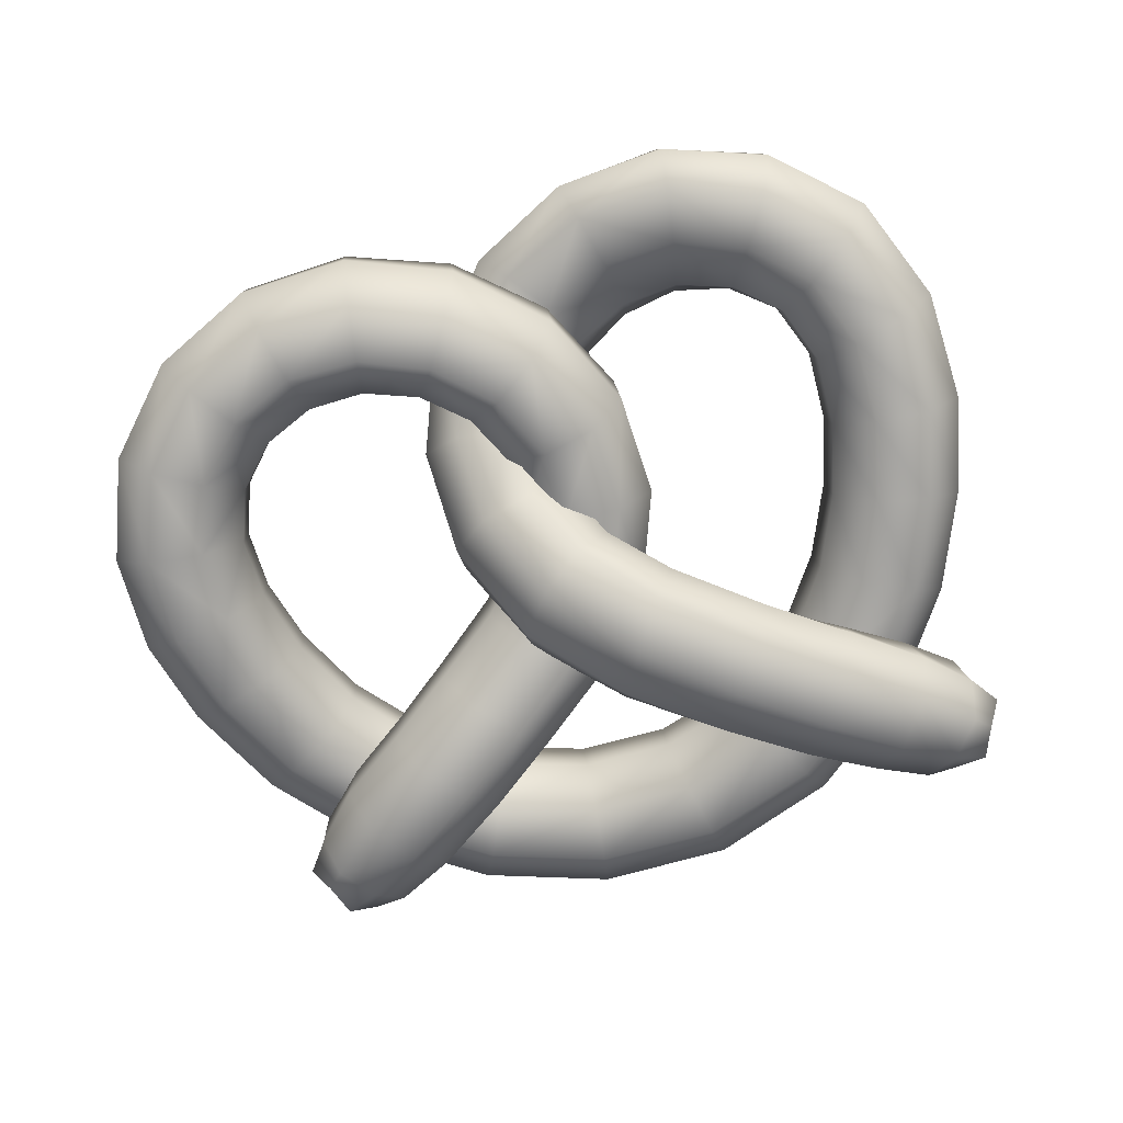
<metadata>
{"format":"obj","ext":"obj","renderer":"f3d","projection":"perspective","resolution":1024,"background":"white","views":[{"elev":-74.6,"azim":18.6,"up":"+Y"}]}
</metadata>
<code>
g Pretzel
v 0.3039 -0.01746 0.206
v 0.3664 -0.06629 0.1559
v 0.3232 -0.02735 0.1461
v 0.3412 -0.05845 0.2334
v 0.4234 -0.0616 0.1662
v 0.2858 -0.04592 0.288
v 0.2597 -0.002501 0.2465
v 0.3896 -0.05513 0.266
v 0.4608 -0.01643 0.1732
v 0.421 -0.01087 0.2885
v 0.4566 0.04292 0.1727
v 0.4168 0.04841 0.2872
v 0.3186 -0.0471 0.3368
v 0.3388 -0.006341 0.3701
v 0.3347 0.05284 0.3677
v 0.2131 -0.02765 0.3169
v 0.2018 0.01572 0.2657
v 0.2251 -0.03411 0.3744
v 0.231 -0.0005476 0.4128
v 0.2269 0.05794 0.4083
v 0.1344 -0.009007 0.3162
v 0.1394 0.03053 0.2616
v 0.1237 -0.01669 0.3733
v 0.1138 0.01151 0.4091
v 0.1098 0.06843 0.4007
v 0.06213 0.0003785 0.2881
v 0.08257 0.03338 0.2368
v 0.03 -0.002279 0.3352
v 0.004975 0.02821 0.3592
v 0.001136 0.08319 0.3439
v 0.008077 -0.01055 0.2403
v 0.04037 0.01684 0.1973
v -0.01903 -0.04738 0.1817
v 0.01943 -0.01916 0.1498
v 0.02263 -0.06439 0.1004
v -0.04067 -0.006648 0.2703
v -0.07745 0.02867 0.2759
v -0.08112 0.08128 0.2514
v -0.07653 -0.04346 0.192
v -0.1195 -0.007871 0.178
v -0.123 0.04186 0.1466
v -0.1181 -0.02774 0.04492
v -0.1147 -0.07575 0.07816
v -0.06935 -0.0884 -0.04884
v -0.01527 -0.1011 0.119
v 0.04921 -0.1033 0.05325
v -0.07214 -0.1062 0.1088
v 0.01805 -0.1492 0.05673
v 0.104 -0.1291 -0.0004075
v 0.08258 -0.1776 -0.01246
v -0.02956 -0.1642 0.02554
v 0.04608 -0.1909 -0.05974
v -0.06585 -0.1379 -0.01869
v 0.01621 -0.1586 -0.1099
v 0.01102 -0.1045 -0.1314
v 0.3039 -0.01746 0.206
v 0.3232 -0.02735 0.1461
v 0.3191 0.03166 0.1436
v 0.2998 0.04102 0.2013
v 0.2597 -0.002501 0.2465
v 0.3564 0.07644 0.1516
v 0.2556 0.055 0.2377
v 0.2018 0.01572 0.2657
v 0.3312 0.08349 0.225
v 0.4566 0.04292 0.1727
v 0.4168 0.04841 0.2872
v 0.276 0.09446 0.2725
v 0.3347 0.05284 0.3677
v 0.2269 0.05794 0.4083
v 0.1978 0.07167 0.2514
v 0.1394 0.03053 0.2616
v 0.2034 0.1098 0.2902
v 0.1098 0.06843 0.4007
v 0.1356 0.08439 0.2414
v 0.08257 0.03338 0.2368
v 0.125 0.124 0.2757
v 0.001136 0.08319 0.3439
v 0.07894 0.08508 0.2105
v 0.04037 0.01684 0.1973
v 0.05318 0.128 0.232
v -0.08112 0.08128 0.2514
v 0.03689 0.06653 0.1657
v -0.0004491 0.1114 0.1687
v -0.123 0.04186 0.1466
v -0.02715 0.06886 0.09932
v -0.1181 -0.02774 0.04492
v 0.0161 0.02851 0.1147
v 0.01943 -0.01916 0.1498
v -0.02319 0.01229 0.03345
v -0.06935 -0.0884 -0.04884
v 0.01938 -0.01776 0.06417
v 0.02263 -0.06439 0.1004
v 0.009822 -0.03347 -0.02433
v 0.01102 -0.1045 -0.1314
v 0.06924 -0.05273 -0.07612
v 0.09835 -0.07834 -0.02877
v 0.04583 -0.05591 0.01838
v 0.04921 -0.1033 0.05325
v 0.104 -0.1291 -0.0004075
v 0.4608 -0.01643 0.1732
v 0.4566 0.04292 0.1727
v 0.4535 0.03823 0.05467
v 0.4576 -0.02098 0.05475
v 0.4234 -0.0616 0.1662
v 0.4241 0.03595 -0.04694
v 0.4194 -0.06596 0.06027
v 0.3664 -0.06629 0.1559
v 0.4282 -0.02281 -0.04694
v 0.3613 -0.07064 0.06785
v 0.3232 -0.02735 0.1461
v 0.3174 -0.03265 0.07189
v 0.392 -0.06728 -0.03408
v 0.3368 -0.07163 -0.01596
v 0.2948 -0.03377 -0.003682
v 0.3794 -0.02243 -0.1493
v 0.3753 0.03609 -0.1493
v 0.3467 -0.06679 -0.1288
v 0.2963 -0.07065 -0.09983
v 0.2578 -0.03165 -0.07946
v 0.2336 -0.06671 -0.1823
v 0.2016 -0.025 -0.1534
v 0.3004 -0.02098 -0.2522
v 0.2963 0.03753 -0.2522
v 0.2745 -0.0647 -0.2233
v 0.1448 -0.05603 -0.2466
v 0.1229 -0.0108 -0.2103
v 0.1874 -0.0188 -0.3345
v 0.1833 0.03971 -0.3345
v 0.1715 -0.05903 -0.2981
v 0.03878 -0.0378 -0.2807
v 0.02896 0.009109 -0.2404
v 0.04849 -0.04539 -0.3378
v 0.05244 -0.009273 -0.3781
v 0.04835 0.04924 -0.3781
v -0.07295 -0.0183 -0.2807
v -0.06982 0.02769 -0.2404
v -0.08145 -0.02566 -0.3378
v -0.09034 0.01018 -0.3781
v -0.09443 0.06869 -0.3781
v -0.1789 -0.006316 -0.2466
v -0.1634 0.03809 -0.2102
v -0.2048 -0.01098 -0.2981
v -0.2261 0.02696 -0.3345
v -0.2302 0.08547 -0.3345
v -0.2682 -0.008324 -0.1818
v -0.2423 0.03585 -0.1529
v -0.3088 -0.01279 -0.2226
v -0.3404 0.02533 -0.2515
v -0.3445 0.08384 -0.2515
v 0.4535 0.03823 0.05467
v 0.4566 0.04292 0.1727
v 0.3564 0.07644 0.1516
v 0.3514 0.07207 0.06609
v 0.3269 0.07018 -0.01634
v 0.4241 0.03595 -0.04694
v 0.3191 0.03166 0.1436
v 0.3753 0.03609 -0.1493
v 0.3133 0.02641 0.07074
v 0.3232 -0.02735 0.1461
v 0.3174 -0.03265 0.07189
v 0.2948 -0.03377 -0.003682
v 0.2907 0.02495 -0.003994
v 0.2578 -0.03165 -0.07946
v 0.2537 0.02685 -0.07949
v 0.2016 -0.025 -0.1534
v 0.2865 0.0706 -0.09985
v 0.1975 0.03348 -0.1534
v 0.1229 -0.0108 -0.2103
v 0.2237 0.07452 -0.1823
v 0.2963 0.03753 -0.2522
v 0.1188 0.04768 -0.2103
v 0.02896 0.009109 -0.2404
v 0.1349 0.08519 -0.2466
v 0.1833 0.03971 -0.3345
v 0.02488 0.0676 -0.2404
v -0.06982 0.02769 -0.2404
v 0.0289 0.1034 -0.2807
v 0.04835 0.04924 -0.3781
v -0.09443 0.06869 -0.3781
v -0.07391 0.08619 -0.2404
v -0.1634 0.03809 -0.2102
v -0.08282 0.1229 -0.2807
v -0.1675 0.0966 -0.2102
v -0.2423 0.03585 -0.1529
v -0.2464 0.09436 -0.153
v -0.1887 0.1349 -0.2466
v -0.2302 0.08547 -0.3345
v -0.2781 0.1329 -0.1818
v -0.3445 0.08384 -0.2515
v 0.08258 -0.1776 -0.01246
v 0.104 -0.1291 -0.0004075
v 0.1859 -0.1391 -0.06663
v 0.1677 -0.185 -0.0894
v 0.04608 -0.1909 -0.05974
v 0.2499 -0.177 -0.1602
v 0.269 -0.1337 -0.1315
v 0.1344 -0.1921 -0.1406
v 0.01621 -0.1586 -0.1099
v 0.316 -0.1594 -0.2195
v 0.3329 -0.1196 -0.1863
v 0.106 -0.1535 -0.1864
v 0.01102 -0.1045 -0.1314
v 0.0998 -0.09672 -0.1981
v 0.2144 -0.1817 -0.2083
v 0.1836 -0.1436 -0.2454
v 0.1759 -0.08754 -0.249
v 0.2804 -0.1623 -0.2627
v 0.2471 -0.1261 -0.29
v 0.2356 -0.07287 -0.2851
v 0.2898 -0.05644 -0.3139
v 0.3654 -0.134 -0.2677
v 0.3764 -0.09835 -0.2361
v 0.3329 -0.132 -0.3041
v 0.3005 -0.1026 -0.326
v 0.3816 -0.1081 -0.2908
v 0.3987 -0.07793 -0.2745
v 0.3773 -0.05715 -0.3133
v 0.3335 -0.08482 -0.3341
v 0.3338 -0.04649 -0.3329
v 0.3661 -0.1031 -0.3256
v 0.1859 -0.1391 -0.06663
v 0.104 -0.1291 -0.0004075
v 0.09835 -0.07834 -0.02877
v 0.1789 -0.08499 -0.08426
v 0.269 -0.1337 -0.1315
v 0.06924 -0.05273 -0.07612
v 0.2608 -0.07903 -0.1382
v 0.3329 -0.1196 -0.1863
v 0.1513 -0.05261 -0.1276
v 0.01102 -0.1045 -0.1314
v 0.0998 -0.09672 -0.1981
v 0.1759 -0.08754 -0.249
v 0.2305 -0.04408 -0.1741
v 0.2881 -0.03173 -0.2094
v 0.2356 -0.07287 -0.2851
v 0.2898 -0.05644 -0.3139
v 0.3213 -0.06688 -0.1824
v 0.3764 -0.09835 -0.2361
v 0.3334 -0.02282 -0.2459
v 0.3338 -0.04649 -0.3329
v 0.3658 -0.05218 -0.224
v 0.3819 -0.04747 -0.2585
v 0.3987 -0.07793 -0.2745
v 0.3773 -0.05715 -0.3133
v 0.3664 -0.02128 -0.2819
v -0.3404 0.02533 -0.2515
v -0.3445 0.08384 -0.2515
v -0.4262 0.0618 -0.138
v -0.4221 0.003283 -0.138
v -0.3088 -0.01279 -0.2226
v -0.4708 0.03606 -0.02496
v -0.3831 -0.03242 -0.1193
v -0.2682 -0.008324 -0.1818
v -0.4667 -0.02271 -0.0249
v -0.4894 0.01875 0.0739
v -0.4852 -0.04044 0.07431
v -0.4829 0.009264 0.1802
v -0.4242 -0.05716 -0.01503
v -0.4787 -0.05 0.1814
v -0.438 0.007459 0.2865
v -0.4412 -0.07634 0.07799
v -0.4339 -0.05143 0.2886
v -0.356 0.01274 0.3676
v -0.4357 -0.08678 0.1745
v -0.3831 -0.06718 0.08285
v -0.368 -0.04746 -0.001057
v -0.3519 -0.04584 0.3709
v -0.2488 0.01974 0.4111
v -0.397 -0.08792 0.2679
v -0.2447 -0.03923 0.4148
v -0.1322 0.01841 0.4106
v -0.3321 -0.02489 -0.09292
v -0.2988 0.02066 -0.07444
v -0.2423 0.03585 -0.1529
v -0.3312 -0.0004489 0.008068
v -0.3449 -0.01963 0.08464
v -0.3416 -0.033 0.1534
v -0.3789 -0.07936 0.1637
v -0.3175 -0.04099 0.2102
v -0.3488 -0.08343 0.236
v -0.2734 -0.04861 0.2526
v -0.3262 -0.08457 0.3391
v -0.2937 -0.08593 0.29
v -0.2158 -0.05887 0.2751
v -0.2334 -0.0852 0.3758
v -0.2215 -0.09335 0.3171
v -0.1535 -0.0699 0.2749
v -0.128 -0.04096 0.4132
v -0.02342 0.002675 0.3677
v -0.1324 -0.09316 0.3729
v -0.143 -0.1047 0.3143
v -0.09614 -0.07678 0.2525
v -0.01931 -0.0561 0.3664
v 0.05986 -0.009938 0.2905
v -0.03877 -0.1057 0.331
v -0.07058 -0.1144 0.2826
v -0.05266 -0.07602 0.2107
v 0.06391 -0.06784 0.2834
v 0.1037 0.000414 0.1889
v 0.03268 -0.1119 0.257
v -0.01558 -0.1157 0.2266
v -0.02965 -0.06824 0.1556
v 0.1078 -0.05743 0.1783
v 0.1025 0.01736 0.075
v 0.01349 -0.1065 0.1556
v -0.03031 -0.05874 0.09585
v 0.0704 -0.1018 0.1647
v 0.1066 -0.04102 0.06662
v 0.05885 0.009436 -0.03285
v 0.06291 -0.04899 -0.03432
v 0.0694 -0.08741 0.06933
v 0.03128 -0.09023 -0.01439
v 0.01268 -0.0948 0.08136
v -0.01735 -0.09243 0.01553
v -0.05448 -0.05443 0.04092
v 0.1025 0.01736 0.075
v -0.02716 0.04881 0.02631
v 0.05885 0.009436 -0.03285
v 0.002802 0.04651 0.1019
v 0.1037 0.000414 0.1889
v -0.05854 0.00414 0.04652
v 0.003672 0.03407 0.1792
v 0.05986 -0.009938 0.2905
v -0.03441 -0.0001418 0.1044
v -0.05448 -0.05443 0.04092
v -0.03031 -0.05874 0.09585
v -0.03373 -0.009829 0.1651
v -0.02965 -0.06824 0.1556
v -0.05266 -0.07602 0.2107
v -0.02535 0.02411 0.2458
v -0.02342 0.002675 0.3677
v -0.05673 -0.0179 0.2191
v -0.09614 -0.07678 0.2525
v -0.1002 -0.01893 0.2583
v -0.1535 -0.0699 0.2749
v -0.08033 0.02508 0.2932
v -0.1322 0.01841 0.4106
v -0.1575 -0.01231 0.2775
v -0.2158 -0.05887 0.2751
v -0.1527 0.03448 0.3164
v -0.2198 -0.001455 0.2745
v -0.2734 -0.04861 0.2526
v -0.2312 0.0458 0.3125
v -0.2488 0.01974 0.4111
v -0.2774 0.009132 0.2495
v -0.3175 -0.04099 0.2102
v -0.3035 0.05409 0.2814
v -0.356 0.01274 0.3676
v -0.3216 0.0176 0.206
v -0.3416 -0.033 0.1534
v -0.3587 0.05827 0.227
v -0.438 0.007459 0.2865
v -0.4829 0.009264 0.1802
v -0.3458 0.02628 0.1498
v -0.3449 -0.01963 0.08464
v -0.3889 0.06365 0.1569
v -0.3491 0.03966 0.08242
v -0.3312 -0.0004489 0.008068
v -0.3931 0.07582 0.07899
v -0.4894 0.01875 0.0739
v -0.4708 0.03606 -0.02496
v -0.3353 0.05839 0.007099
v -0.2988 0.02066 -0.07444
v -0.378 0.09451 -0.002501
v -0.4262 0.0618 -0.138
v -0.3029 0.07921 -0.07466
v -0.2423 0.03585 -0.1529
v -0.2464 0.09436 -0.153
v -0.342 0.1164 -0.09318
v -0.3445 0.08384 -0.2515
v -0.2781 0.1329 -0.1818
v 0.06291 -0.04899 -0.03432
v 0.05885 0.009436 -0.03285
v -0.01089 -0.01017 -0.1084
v -0.007645 -0.06812 -0.106
v 0.03128 -0.09023 -0.01439
v -0.08693 -0.02468 -0.1598
v -0.03469 -0.1044 -0.07692
v -0.01735 -0.09243 0.01553
v -0.0853 -0.0821 -0.158
v -0.1628 -0.03295 -0.2096
v -0.07589 -0.1014 -0.03786
v -0.05448 -0.05443 0.04092
v -0.1071 -0.06095 -0.007512
v -0.1113 -0.1193 -0.1275
v -0.1494 -0.1171 -0.08577
v -0.1773 -0.07672 -0.05416
v -0.1644 -0.08982 -0.2102
v -0.1906 -0.128 -0.1794
v -0.2258 -0.1268 -0.1351
v -0.2494 -0.08672 -0.1015
v -0.2452 -0.07946 -0.2624
v -0.2388 -0.0234 -0.2583
v -0.2726 -0.1185 -0.2324
v -0.3047 -0.1181 -0.1859
v -0.3229 -0.07861 -0.1495
v -0.3742 -0.06172 -0.2007
v -0.3105 -0.06119 -0.2956
v -0.3063 -0.01456 -0.2878
v -0.3345 -0.09245 -0.2692
v -0.3614 -0.09656 -0.2303
v -0.3455 -0.04966 -0.3006
v -0.3516 -0.01296 -0.3016
v -0.3894 -0.02815 -0.2772
v -0.3833 -0.07587 -0.2522
v -0.4026 -0.04834 -0.2363
v -0.3728 -0.07138 -0.2877
v -0.01089 -0.01017 -0.1084
v -0.1534 0.02203 -0.08268
v -0.08693 -0.02468 -0.1598
v -0.1628 -0.03295 -0.2096
v -0.08375 0.03888 -0.03381
v 0.05885 0.009436 -0.03285
v -0.02716 0.04881 0.02631
v -0.05854 0.00414 0.04652
v -0.1104 -0.002701 -0.004248
v -0.05448 -0.05443 0.04092
v -0.1071 -0.06095 -0.007512
v -0.179 -0.01899 -0.05173
v -0.1773 -0.07672 -0.05416
v -0.2218 0.01089 -0.1295
v -0.2388 -0.0234 -0.2583
v -0.2477 -0.02961 -0.09846
v -0.2494 -0.08672 -0.1015
v -0.2893 0.01733 -0.1747
v -0.3165 -0.02247 -0.1446
v -0.3229 -0.07861 -0.1495
v -0.3459 0.01617 -0.2192
v -0.3063 -0.01456 -0.2878
v -0.37 -0.01509 -0.1928
v -0.3742 -0.06172 -0.2007
v -0.3896 -0.01552 -0.2245
v -0.4026 -0.04834 -0.2363
v -0.3894 -0.02815 -0.2772
v -0.3814 0.01009 -0.2502
v -0.3516 -0.01296 -0.3016
g Pretzel_0
f 3 2 1
f 2 4 1
f 2 5 4
f 1 4 6
f 7 1 6
f 5 8 4
f 4 8 6
f 5 9 8
f 9 10 8
f 9 11 10
f 11 12 10
f 8 10 13
f 8 13 6
f 10 12 14
f 10 14 13
f 12 15 14
f 7 6 16
f 17 7 16
f 6 13 18
f 13 14 18
f 16 6 18
f 14 15 19
f 14 19 18
f 15 20 19
f 17 16 21
f 22 17 21
f 16 18 23
f 23 18 19
f 21 16 23
f 24 19 20
f 24 23 19
f 25 24 20
f 22 21 26
f 21 23 26
f 27 22 26
f 23 24 28
f 23 28 26
f 24 25 29
f 24 29 28
f 25 30 29
f 27 26 31
f 26 28 31
f 32 27 31
f 32 31 33
f 34 32 33
f 34 33 35
f 28 36 31
f 28 29 36
f 31 36 33
f 29 30 37
f 29 37 36
f 30 38 37
f 36 37 39
f 36 39 33
f 37 38 40
f 37 40 39
f 38 41 40
f 41 42 40
f 42 43 40
f 39 40 43
f 42 44 43
f 33 45 35
f 35 45 46
f 33 39 47
f 45 33 47
f 47 39 43
f 45 48 46
f 45 47 48
f 46 48 49
f 48 50 49
f 47 51 48
f 48 51 50
f 47 43 51
f 51 52 50
f 43 53 51
f 51 53 52
f 44 53 43
f 53 54 52
f 53 44 54
f 44 55 54
f 58 57 56
f 59 58 56
f 59 56 60
f 61 58 59
f 62 59 60
f 62 60 63
f 64 61 59
f 64 59 62
f 61 64 65
f 64 66 65
f 64 67 66
f 67 64 62
f 67 68 66
f 68 67 69
f 70 62 63
f 67 62 70
f 70 63 71
f 67 72 69
f 72 67 70
f 73 69 72
f 74 70 71
f 72 70 74
f 74 71 75
f 76 73 72
f 76 72 74
f 73 76 77
f 78 74 75
f 76 74 78
f 78 75 79
f 76 80 77
f 80 76 78
f 77 80 81
f 82 78 79
f 80 78 82
f 80 83 81
f 83 80 82
f 81 83 84
f 83 85 84
f 83 82 85
f 84 85 86
f 82 79 87
f 82 87 85
f 79 88 87
f 85 89 86
f 85 87 89
f 86 89 90
f 87 88 91
f 87 91 89
f 88 92 91
f 89 93 90
f 89 91 93
f 90 93 94
f 93 95 94
f 95 93 96
f 91 92 97
f 91 97 93
f 93 97 96
f 92 98 97
f 96 97 99
f 97 98 99
f 102 101 100
f 103 102 100
f 103 100 104
f 105 102 103
f 106 103 104
f 106 104 107
f 108 105 103
f 108 103 106
f 109 106 107
f 109 107 110
f 111 109 110
f 112 106 109
f 112 108 106
f 113 109 111
f 113 112 109
f 114 113 111
f 105 108 115
f 116 105 115
f 112 117 108
f 112 113 117
f 117 115 108
f 113 114 118
f 113 118 117
f 114 119 118
f 120 118 119
f 118 120 117
f 121 120 119
f 116 115 122
f 123 116 122
f 117 124 115
f 120 124 117
f 124 122 115
f 125 120 121
f 120 125 124
f 126 125 121
f 123 122 127
f 128 123 127
f 124 129 122
f 125 129 124
f 129 127 122
f 130 125 126
f 131 130 126
f 132 129 125
f 129 132 127
f 130 132 125
f 128 127 133
f 132 133 127
f 134 128 133
f 135 130 131
f 136 135 131
f 137 132 130
f 132 137 133
f 135 137 130
f 134 133 138
f 137 138 133
f 139 134 138
f 140 135 136
f 141 140 136
f 142 137 135
f 137 142 138
f 140 142 135
f 139 138 143
f 142 143 138
f 144 139 143
f 145 140 141
f 146 145 141
f 145 147 140
f 147 142 140
f 142 147 143
f 147 148 143
f 144 143 148
f 149 144 148
f 152 151 150
f 153 152 150
f 154 153 150
f 155 154 150
f 152 153 156
f 155 157 154
f 153 158 156
f 153 154 158
f 156 158 159
f 158 160 159
f 161 160 158
f 162 161 158
f 154 162 158
f 161 162 163
f 162 164 163
f 162 154 164
f 165 163 164
f 157 166 154
f 154 166 164
f 167 165 164
f 167 164 166
f 168 165 167
f 169 166 157
f 169 167 166
f 170 169 157
f 171 168 167
f 171 167 169
f 172 168 171
f 173 169 170
f 173 171 169
f 174 173 170
f 175 172 171
f 175 171 173
f 176 172 175
f 177 173 174
f 177 175 173
f 178 177 174
f 177 178 179
f 180 176 175
f 180 175 177
f 181 176 180
f 182 177 179
f 182 180 177
f 183 181 180
f 183 180 182
f 184 181 183
f 185 184 183
f 186 182 179
f 186 183 182
f 185 183 186
f 187 186 179
f 188 185 186
f 188 186 187
f 189 188 187
f 192 191 190
f 193 192 190
f 193 190 194
f 193 195 192
f 195 196 192
f 197 193 194
f 195 193 197
f 197 194 198
f 195 199 196
f 199 200 196
f 201 197 198
f 201 198 202
f 203 201 202
f 204 195 197
f 204 197 201
f 199 195 204
f 205 201 203
f 205 204 201
f 206 205 203
f 207 204 205
f 207 199 204
f 208 205 206
f 208 207 205
f 209 208 206
f 209 210 208
f 199 211 200
f 211 212 200
f 207 213 199
f 213 211 199
f 208 214 207
f 210 214 208
f 214 213 207
f 212 211 215
f 211 213 215
f 216 212 215
f 217 216 215
f 214 210 218
f 213 214 218
f 210 219 218
f 219 217 218
f 220 217 215
f 213 220 215
f 217 220 218
f 220 213 218
f 223 222 221
f 224 223 221
f 224 221 225
f 226 223 224
f 227 224 225
f 227 225 228
f 229 226 224
f 230 226 229
f 231 230 229
f 232 231 229
f 233 229 224
f 233 232 229
f 227 233 224
f 232 233 234
f 234 233 227
f 235 232 234
f 236 235 234
f 237 227 228
f 237 234 227
f 228 238 237
f 239 236 234
f 236 239 240
f 237 241 234
f 238 241 237
f 241 239 234
f 241 238 242
f 239 241 242
f 238 243 242
f 243 244 242
f 244 240 245
f 239 245 240
f 244 245 242
f 245 239 242
f 248 247 246
f 249 248 246
f 249 246 250
f 251 248 249
f 252 249 250
f 252 250 253
f 254 251 249
f 254 249 252
f 255 251 254
f 256 255 254
f 255 256 257
f 258 254 252
f 256 254 258
f 256 259 257
f 260 257 259
f 261 256 258
f 256 261 259
f 262 260 259
f 263 260 262
f 261 264 259
f 262 259 264
f 265 261 258
f 261 265 264
f 266 258 252
f 266 265 258
f 267 263 262
f 268 263 267
f 269 262 264
f 267 262 269
f 270 268 267
f 268 270 271
f 272 266 252
f 272 252 253
f 273 272 253
f 274 273 253
f 273 275 272
f 275 266 272
f 275 276 266
f 276 265 266
f 276 277 265
f 277 278 265
f 265 278 264
f 277 279 278
f 269 264 278
f 279 280 278
f 280 269 278
f 279 281 280
f 282 269 280
f 282 267 269
f 270 267 282
f 281 283 280
f 283 282 280
f 281 284 283
f 285 270 282
f 285 282 283
f 284 286 283
f 286 285 283
f 284 287 286
f 270 285 288
f 270 288 271
f 289 271 288
f 285 286 290
f 285 290 288
f 287 291 286
f 286 291 290
f 287 292 291
f 293 289 288
f 293 288 290
f 294 289 293
f 295 290 291
f 295 293 290
f 292 296 291
f 296 295 291
f 292 297 296
f 298 294 293
f 298 293 295
f 299 294 298
f 300 295 296
f 300 298 295
f 297 301 296
f 301 300 296
f 297 302 301
f 303 299 298
f 303 298 300
f 304 299 303
f 302 305 301
f 301 305 300
f 302 306 305
f 305 307 300
f 307 303 300
f 308 304 303
f 309 304 308
f 310 309 308
f 311 308 303
f 310 308 311
f 307 311 303
f 312 310 311
f 305 313 307
f 313 311 307
f 312 311 313
f 306 313 305
f 314 312 313
f 314 313 306
f 315 314 306
f 318 317 316
f 317 319 316
f 316 319 320
f 317 321 319
f 319 322 320
f 320 322 323
f 321 324 319
f 319 324 322
f 321 325 324
f 325 326 324
f 324 326 327
f 324 327 322
f 326 328 327
f 327 328 329
f 322 330 323
f 322 327 330
f 323 330 331
f 332 327 329
f 327 332 330
f 332 329 333
f 334 332 333
f 330 332 334
f 334 333 335
f 330 336 331
f 336 330 334
f 331 336 337
f 338 334 335
f 336 334 338
f 338 335 339
f 336 340 337
f 340 336 338
f 341 338 339
f 340 338 341
f 341 339 342
f 337 340 343
f 343 340 341
f 344 337 343
f 345 341 342
f 343 341 345
f 345 342 346
f 343 347 344
f 347 343 345
f 347 348 344
f 349 345 346
f 347 345 349
f 349 346 350
f 347 351 348
f 351 347 349
f 351 352 348
f 352 351 353
f 354 349 350
f 351 349 354
f 354 350 355
f 351 356 353
f 356 351 354
f 357 354 355
f 356 354 357
f 357 355 358
f 353 356 359
f 359 356 357
f 360 353 359
f 360 359 361
f 362 357 358
f 359 357 362
f 362 358 363
f 359 364 361
f 364 359 362
f 361 364 365
f 366 362 363
f 364 362 366
f 366 363 367
f 368 366 367
f 364 369 365
f 369 364 366
f 369 366 368
f 365 369 370
f 371 369 368
f 369 371 370
f 374 373 372
f 375 374 372
f 375 372 376
f 377 374 375
f 378 375 376
f 378 376 379
f 380 377 375
f 380 375 378
f 377 380 381
f 382 378 379
f 382 379 383
f 384 382 383
f 385 380 378
f 385 378 382
f 386 382 384
f 386 385 382
f 387 386 384
f 380 388 381
f 380 385 388
f 385 386 389
f 385 389 388
f 386 387 390
f 386 390 389
f 387 391 390
f 388 392 381
f 392 388 389
f 392 393 381
f 394 389 390
f 394 392 389
f 395 390 391
f 395 394 390
f 396 395 391
f 396 397 395
f 392 398 393
f 398 399 393
f 394 400 392
f 400 398 392
f 395 401 394
f 397 401 395
f 401 400 394
f 399 398 402
f 398 400 402
f 403 399 402
f 404 403 402
f 401 397 405
f 400 401 405
f 397 406 405
f 406 404 405
f 407 404 402
f 400 407 402
f 404 407 405
f 407 400 405
f 410 409 408
f 409 410 411
f 409 412 408
f 408 412 413
f 412 414 413
f 414 412 415
f 412 416 415
f 416 412 409
f 415 416 417
f 416 418 417
f 416 419 418
f 419 416 409
f 419 420 418
f 421 409 411
f 419 409 421
f 421 411 422
f 419 423 420
f 423 419 421
f 423 424 420
f 425 421 422
f 423 421 425
f 423 426 424
f 426 423 425
f 426 427 424
f 428 425 422
f 425 428 426
f 429 428 422
f 426 430 427
f 428 430 426
f 430 431 427
f 431 430 432
f 430 428 432
f 433 431 432
f 434 433 432
f 428 429 435
f 428 435 432
f 435 434 432
f 429 436 435
f 434 435 436

</code>
